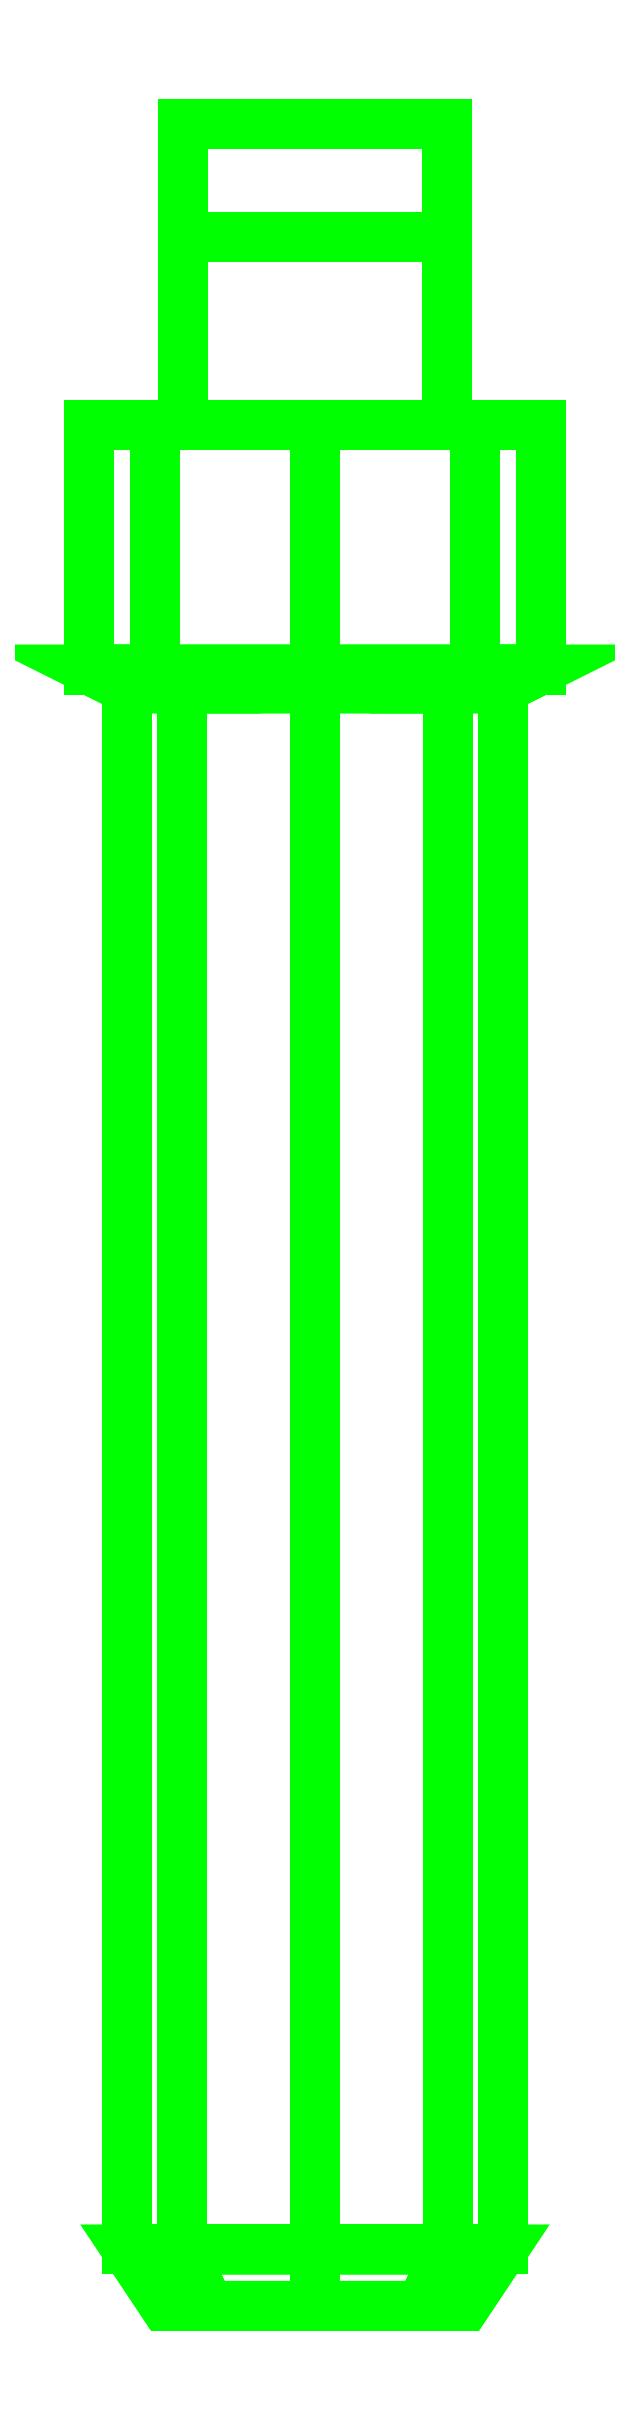
<metadata>
{"format":"dxf","ext":"dxf","renderer":"ezdxf+matplotlib","layout":"modelspace","background":"white","min_lineweight":24,"dpi":150}
</metadata>
<code>
0
SECTION
2
ENTITIES
0
3DFACE
8
CRANE_TURRET_ACTUATOR
10
0.12
20
-0.1
30
3e-16
11
0.08485
21
-0.1
31
0.08485
12
0.08485
22
-0.23
32
0.08485
13
0.12
23
-0.23
33
3e-16
0
3DFACE
8
CRANE_TURRET_ACTUATOR
10
0.08485
20
-0.1
30
0.08485
11
0
21
-0.1
31
0.12
12
0
22
-0.23
32
0.12
13
0.08485
23
-0.23
33
0.08485
0
3DFACE
8
CRANE_TURRET_ACTUATOR
10
0
20
-0.1
30
0.12
11
-0.08485
21
-0.1
31
0.08485
12
-0.08485
22
-0.23
32
0.08485
13
0
23
-0.23
33
0.12
0
3DFACE
8
CRANE_TURRET_ACTUATOR
10
-0.08485
20
-0.1
30
0.08485
11
-0.12
21
-0.1
31
3e-16
12
-0.12
22
-0.23
32
3e-16
13
-0.08485
23
-0.23
33
0.08485
0
3DFACE
8
CRANE_TURRET_ACTUATOR
10
-0.12
20
-0.1
30
3e-16
11
-0.08485
21
-0.1
31
-0.08485
12
-0.08485
22
-0.23
32
-0.08485
13
-0.12
23
-0.23
33
3e-16
0
3DFACE
8
CRANE_TURRET_ACTUATOR
10
-0.08485
20
-0.1
30
-0.08485
11
0
21
-0.1
31
-0.12
12
0
22
-0.23
32
-0.12
13
-0.08485
23
-0.23
33
-0.08485
0
3DFACE
8
CRANE_TURRET_ACTUATOR
10
0
20
-0.1
30
-0.12
11
0.08485
21
-0.1
31
-0.08485
12
0.08485
22
-0.23
32
-0.08485
13
0
23
-0.23
33
-0.12
0
3DFACE
8
CRANE_TURRET_ACTUATOR
10
0.08485
20
-0.1
30
-0.08485
11
0.12
21
-0.1
31
3e-16
12
0.12
22
-0.23
32
3e-16
13
0.08485
23
-0.23
33
-0.08485
0
3DFACE
8
CRANE_TURRET_ACTUATOR
10
0.12
20
-0.23
30
3e-16
11
0.08485
21
-0.23
31
0.08485
12
0.07071
22
-0.24
32
0.07071
13
0.1
23
-0.24
33
3e-16
0
3DFACE
8
CRANE_TURRET_ACTUATOR
10
0.08485
20
-0.23
30
0.08485
11
0
21
-0.23
31
0.12
12
0
22
-0.24
32
0.1
13
0.07071
23
-0.24
33
0.07071
0
3DFACE
8
CRANE_TURRET_ACTUATOR
10
0
20
-0.23
30
0.12
11
-0.08485
21
-0.23
31
0.08485
12
-0.07071
22
-0.24
32
0.07071
13
0
23
-0.24
33
0.1
0
3DFACE
8
CRANE_TURRET_ACTUATOR
10
-0.08485
20
-0.23
30
0.08485
11
-0.12
21
-0.23
31
3e-16
12
-0.1
22
-0.24
32
3e-16
13
-0.07071
23
-0.24
33
0.07071
0
3DFACE
8
CRANE_TURRET_ACTUATOR
10
-0.12
20
-0.23
30
3e-16
11
-0.08485
21
-0.23
31
-0.08485
12
-0.07071
22
-0.24
32
-0.07071
13
-0.1
23
-0.24
33
3e-16
0
3DFACE
8
CRANE_TURRET_ACTUATOR
10
-0.08485
20
-0.23
30
-0.08485
11
0
21
-0.23
31
-0.12
12
0
22
-0.24
32
-0.1
13
-0.07071
23
-0.24
33
-0.07071
0
3DFACE
8
CRANE_TURRET_ACTUATOR
10
0
20
-0.23
30
-0.12
11
0.08485
21
-0.23
31
-0.08485
12
0.07071
22
-0.24
32
-0.07
13
0
23
-0.24
33
-0.1
0
3DFACE
8
CRANE_TURRET_ACTUATOR
10
0.08485
20
-0.23
30
-0.08485
11
0.12
21
-0.23
31
3e-16
12
0.1
22
-0.24
32
3e-16
13
0.07071
23
-0.24
33
-0.07
0
3DFACE
8
CRANE_TURRET_ACTUATOR
10
0.1
20
-1.07
30
3e-16
11
0.07071
21
-1.07
31
0.07071
12
0.05657
22
-1.1
32
0.05657
13
0.08
23
-1.1
33
3e-16
0
3DFACE
8
CRANE_TURRET_ACTUATOR
10
0.07071
20
-1.07
30
0.07071
11
0
21
-1.07
31
0.1
12
0
22
-1.1
32
0.08
13
0.05657
23
-1.1
33
0.05657
0
3DFACE
8
CRANE_TURRET_ACTUATOR
10
0
20
-1.07
30
0.1
11
-0.07071
21
-1.07
31
0.07071
12
-0.05657
22
-1.1
32
0.05657
13
0
23
-1.1
33
0.08
0
3DFACE
8
CRANE_TURRET_ACTUATOR
10
-0.07071
20
-1.07
30
0.07071
11
-0.1
21
-1.07
31
3e-16
12
-0.08
22
-1.1
32
3e-16
13
-0.05657
23
-1.1
33
0.05657
0
3DFACE
8
CRANE_TURRET_ACTUATOR
10
-0.1
20
-1.07
30
3e-16
11
-0.07071
21
-1.07
31
-0.07071
12
-0.05657
22
-1.1
32
-0.05657
13
-0.08
23
-1.1
33
3e-16
0
3DFACE
8
CRANE_TURRET_ACTUATOR
10
-0.07071
20
-1.07
30
-0.07071
11
0
21
-1.07
31
-0.1
12
0
22
-1.1
32
-0.08
13
-0.05657
23
-1.1
33
-0.05657
0
3DFACE
8
CRANE_TURRET_ACTUATOR
10
0
20
-1.07
30
-0.1
11
0.07071
21
-1.07
31
-0.07071
12
0.05657
22
-1.1
32
-0.05657
13
0
23
-1.1
33
-0.08
0
3DFACE
8
CRANE_TURRET_ACTUATOR
10
0.07071
20
-1.07
30
-0.07071
11
0.1
21
-1.07
31
3e-16
12
0.08
22
-1.1
32
3e-16
13
0.05657
23
-1.1
33
-0.05657
0
3DFACE
8
CRANE_TURRET_ACTUATOR
10
0.1
20
-0.24
30
-2e-16
11
0.07071
21
-0.24
31
0.07071
12
0.07071
22
-1.07
32
0.07071
13
0.1
23
-1.07
33
-2e-16
0
3DFACE
8
CRANE_TURRET_ACTUATOR
10
0.07071
20
-0.24
30
0.07071
11
0
21
-0.24
31
0.1
12
0
22
-1.07
32
0.1
13
0.07071
23
-1.07
33
0.07071
0
3DFACE
8
CRANE_TURRET_ACTUATOR
10
0
20
-0.24
30
0.1
11
-0.07071
21
-0.24
31
0.07071
12
-0.07071
22
-1.07
32
0.07071
13
0
23
-1.07
33
0.1
0
3DFACE
8
CRANE_TURRET_ACTUATOR
10
-0.07071
20
-0.24
30
0.07071
11
-0.1
21
-0.24
31
-2e-16
12
-0.1
22
-1.07
32
-2e-16
13
-0.07071
23
-1.07
33
0.07071
0
3DFACE
8
CRANE_TURRET_ACTUATOR
10
-0.1
20
-0.24
30
-2e-16
11
-0.07071
21
-0.24
31
-0.07071
12
-0.07071
22
-1.07
32
-0.07071
13
-0.1
23
-1.07
33
-2e-16
0
3DFACE
8
CRANE_TURRET_ACTUATOR
10
-0.07071
20
-0.24
30
-0.07071
11
0
21
-0.24
31
-0.1
12
0
22
-1.07
32
-0.1
13
-0.07071
23
-1.07
33
-0.07071
0
3DFACE
8
CRANE_TURRET_ACTUATOR
10
0
20
-0.24
30
-0.1
11
0.07071
21
-0.24
31
-0.07071
12
0.07071
22
-1.07
32
-0.07071
13
0
23
-1.07
33
-0.1
0
3DFACE
8
CRANE_TURRET_ACTUATOR
10
0.07071
20
-0.24
30
-0.07071
11
0.1
21
-0.24
31
-2e-16
12
0.1
22
-1.07
32
-2e-16
13
0.07071
23
-1.07
33
-0.07071
0
3DFACE
8
CRANE_TURRET_ACTUATOR
10
0.07
20
0
30
0.09
11
-0.07
21
0
31
0.09
12
-0.07
22
-0.1
32
0.09
13
0.07
23
-0.1
33
0.09
0
3DFACE
8
CRANE_TURRET_ACTUATOR
10
0.07
20
0.06
30
3e-16
11
-0.07
21
0.06
31
3e-16
12
-0.07
22
0
32
0.09
13
0.07
23
0
33
0.09
0
3DFACE
8
CRANE_TURRET_ACTUATOR
10
0.07
20
0
30
-0.09
11
-0.07
21
0
31
-0.09
12
-0.07
22
0.06
32
3e-16
13
0.07
23
0.06
33
3e-16
0
3DFACE
8
CRANE_TURRET_ACTUATOR
10
0.07
20
-0.1
30
-0.09
11
-0.07
21
-0.1
31
-0.09
12
-0.07
22
0
32
-0.09
13
0.07
23
0
33
-0.09
0
3DFACE
8
CRANE_TURRET_ACTUATOR
10
0.08485
20
-0.1
30
0.08485
11
0.12
21
-0.1
31
3e-16
12
-0.08485
22
-0.1
32
0.08485
13
0
23
-0.1
33
0.12
0
3DFACE
8
CRANE_TURRET_ACTUATOR
10
0.12
20
-0.1
30
3e-16
11
0.08485
21
-0.1
31
-0.08485
12
-0.12
22
-0.1
32
3e-16
13
-0.08485
23
-0.1
33
0.08485
0
3DFACE
8
CRANE_TURRET_ACTUATOR
10
0.08485
20
-0.1
30
-0.08485
11
0
21
-0.1
31
-0.12
12
-0.08485
22
-0.1
32
-0.08485
13
-0.12
23
-0.1
33
3e-16
0
3DFACE
8
CRANE_TURRET_ACTUATOR
10
-0.07
20
0
30
0.09
11
-0.07
21
0
31
-0.09
12
-0.07
22
-0.1
32
-0.09
13
-0.07
23
-0.1
33
0.09
0
3DFACE
8
CRANE_TURRET_ACTUATOR
10
-0.07
20
0.06
30
3e-16
11
-0.07
21
0.06
31
3e-16
12
-0.07
22
0
32
-0.09
13
-0.07
23
0
33
0.09
0
3DFACE
8
CRANE_TURRET_ACTUATOR
10
0.07
20
0
30
-0.09
11
0.07
21
0
31
0.09
12
0.07
22
-0.1
32
0.09
13
0.07
23
-0.1
33
-0.09
0
3DFACE
8
CRANE_TURRET_ACTUATOR
10
0.07
20
0.06
30
3e-16
11
0.07
21
0.06
31
3e-16
12
0.07
22
0
32
0.09
13
0.07
23
0
33
-0.09
0
VIEWPORT
8
0
10
144.7
20
101.2
30
0
40
391.1
41
222.2
68
     2
69
     1
0
VIEWPORT
8
0
10
139.2
20
100.8
30
0
40
222.8
41
161.3
68
     1
69
     2
0
ENDSEC
0
EOF

</code>
